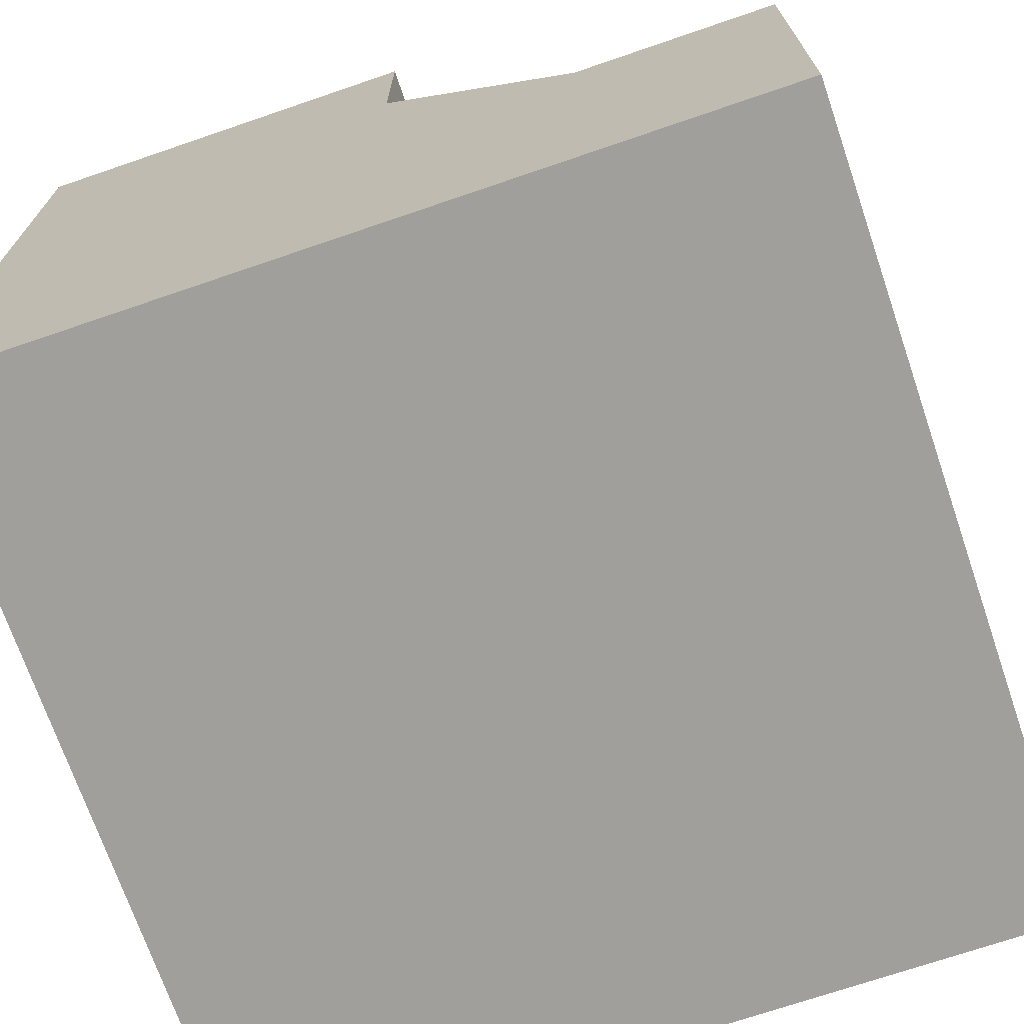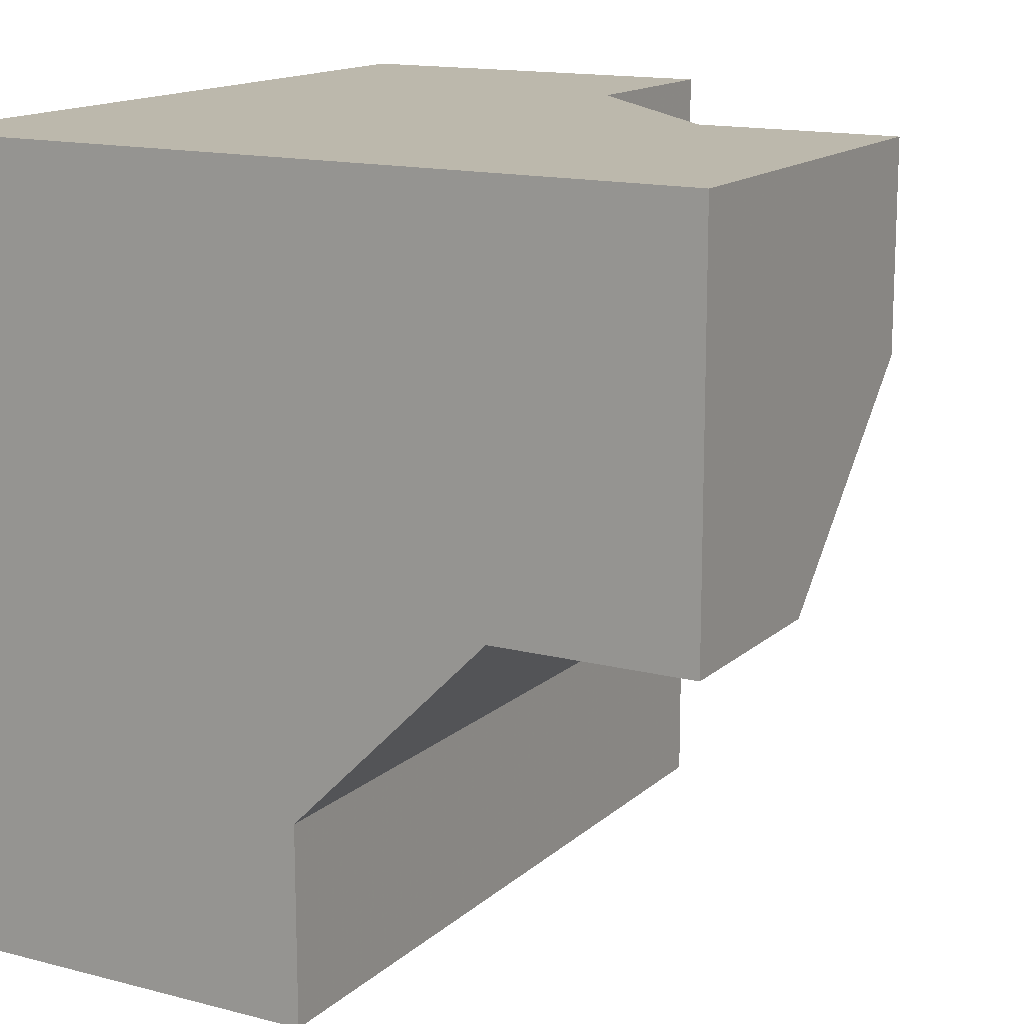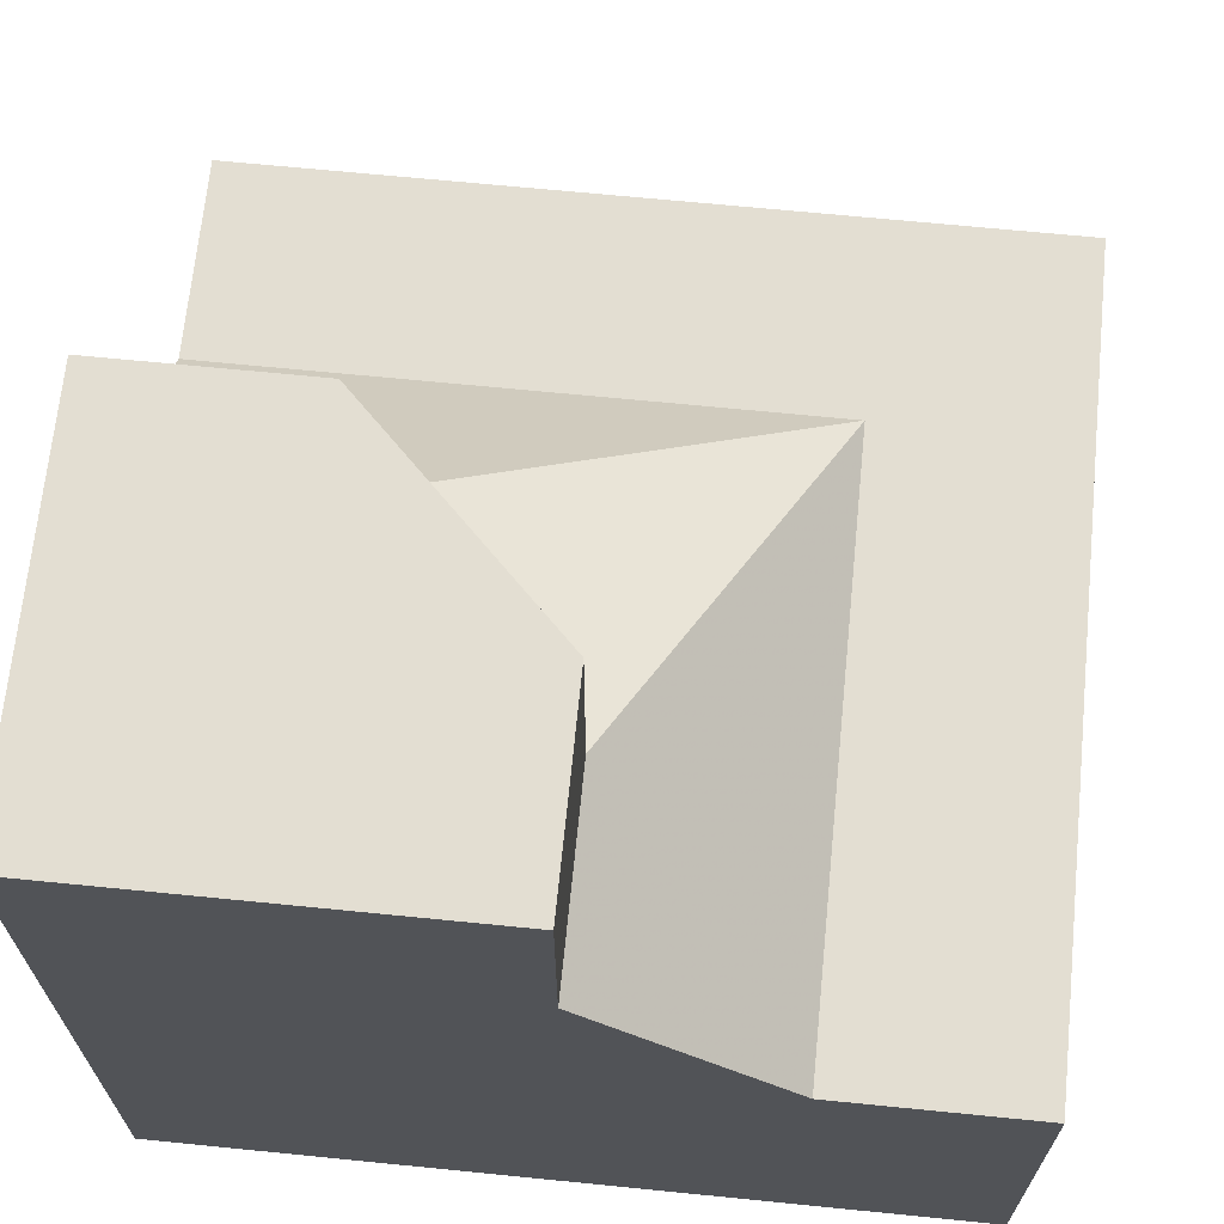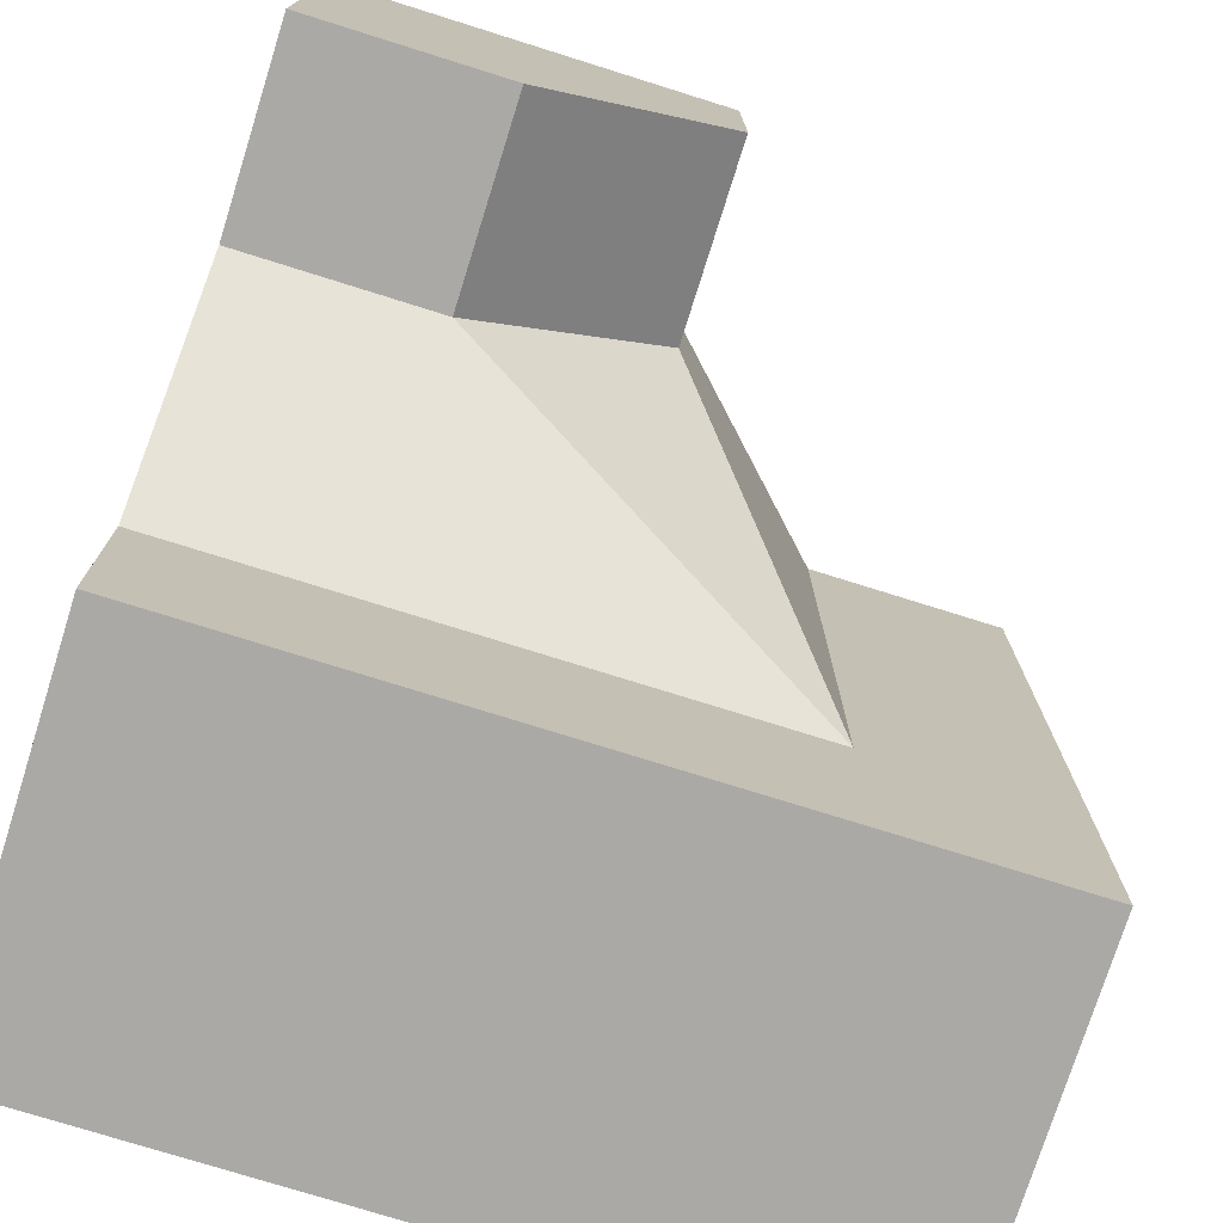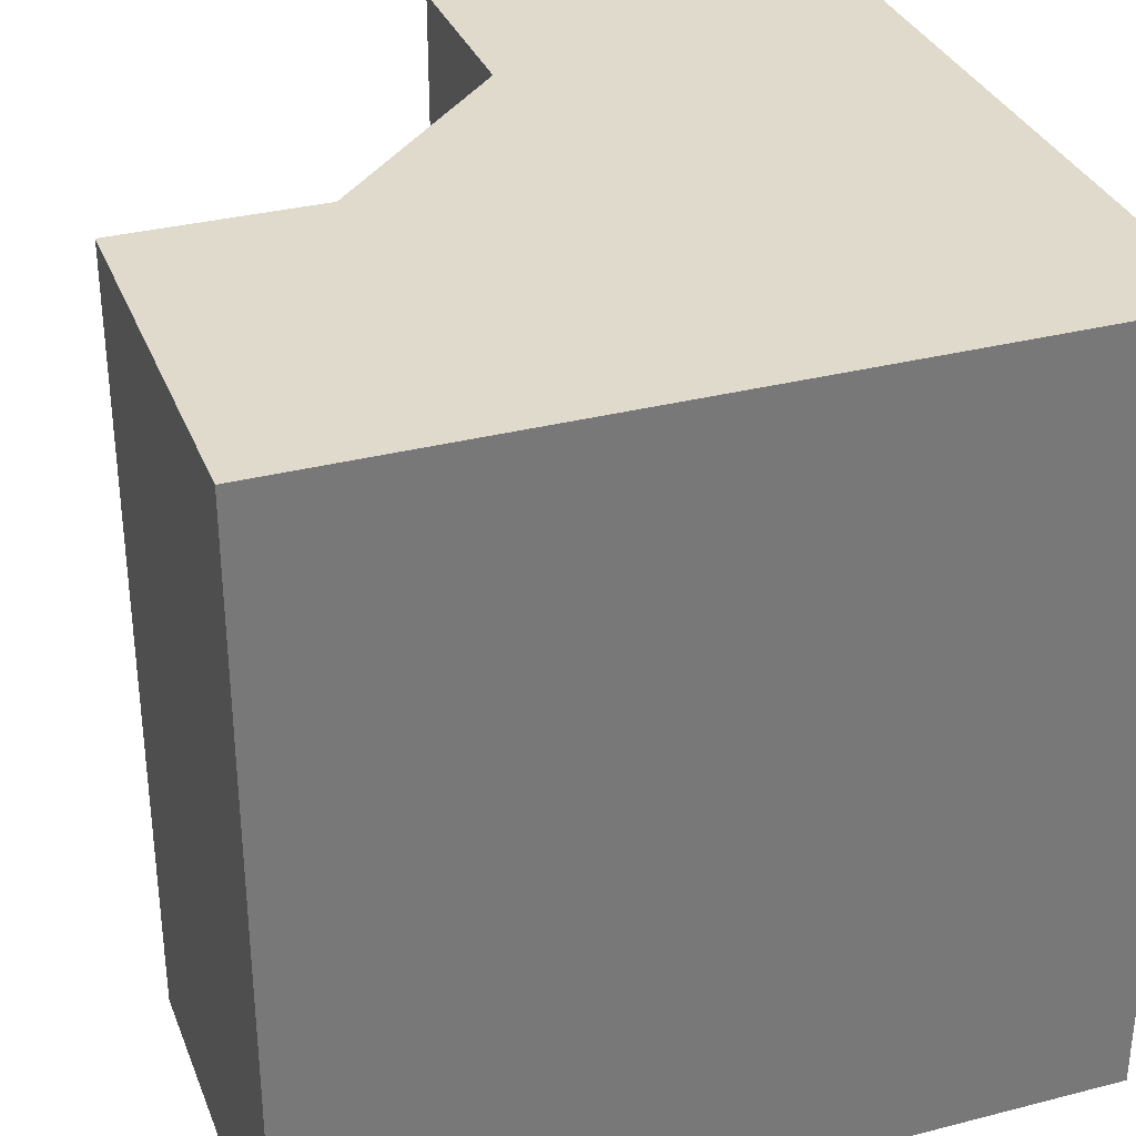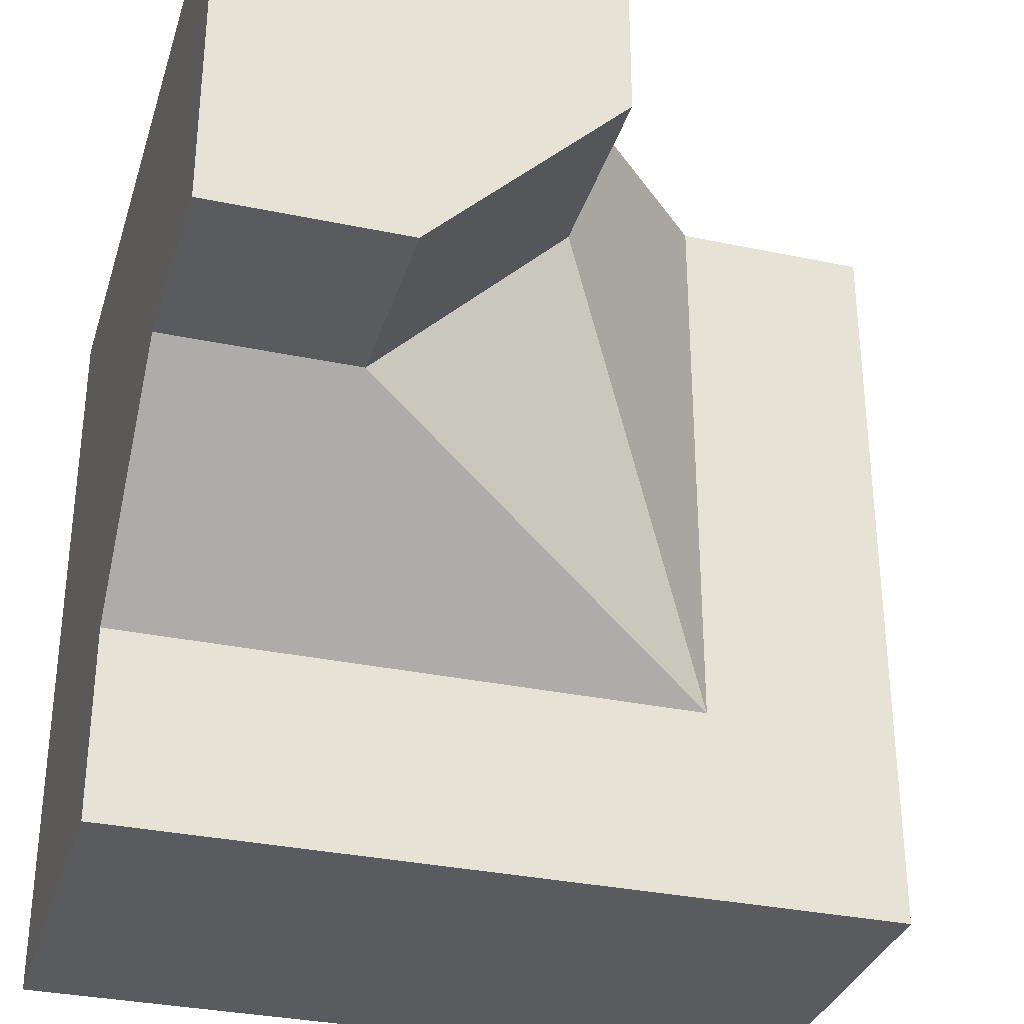
<metadata>
{"format":"obj","ext":"obj","renderer":"f3d","projection":"perspective","resolution":1024,"background":"white","views":[{"elev":-71.2,"azim":-71.1,"up":"+Z"},{"elev":14.6,"azim":-60.6,"up":"+Y"},{"elev":67.7,"azim":-84.3,"up":"+Z"},{"elev":-75.6,"azim":-17.4,"up":"+Y"},{"elev":33.0,"azim":160.5,"up":"+Y"},{"elev":-32.8,"azim":-16.2,"up":"+Y"}]}
</metadata>
<code>
g
v -0.25 0 0.25
v 0.25 -0.25 0
v -0.25 -0.25 0
v 0 0.25 0.25
v 0.25 0.25 0
v -0.5 0 0.25
v -0.5 0 0.5
v -0.25 0 0.5
v 0 0.25 0.5
v -0.5 -0.25 0
v 0 0.5 0.5
v 0 0.5 0.25
v 0.25 0.5 0
v 0.5 0.5 0
v 0.5 0.25 0
v 0.5 -0.25 0
v 0.5 -0.5 0
v 0.25 -0.5 0
v -0.25 -0.5 0
v -0.5 -0.5 0
v 0.5 -0.5 -0.5
v 0.5 0.5 -0.5
v -0.5 0.5 -0.5
v -0.5 -0.5 -0.5
v -0.5 0.5 0.5
g tile_079
f 1 3 2
f 1 2 4
f 4 2 5
f 1 7 6
f 9 1 4
f 10 1 6
f 9 12 11
f 13 4 5
f 13 15 14
f 16 5 2
f 17 2 18
f 19 2 3
f 10 19 3
f 21 23 22
f 25 6 7
f 22 13 14
f 22 17 21
f 11 8 9
f 19 17 18
f 24 21 20
f 20 21 19
f 19 21 17
f 7 8 25
f 25 8 11
f 15 16 14
f 14 16 22
f 22 16 17
f 25 11 23
f 23 11 12
f 23 12 22
f 22 12 13
f 24 20 10
f 24 10 23
f 23 10 6
f 23 6 25
f 23 21 24
f 19 10 20
f 2 19 18
f 2 17 16
f 5 16 15
f 15 13 5
f 4 13 12
f 12 9 4
f 1 10 3
f 1 9 8
f 7 1 8

</code>
